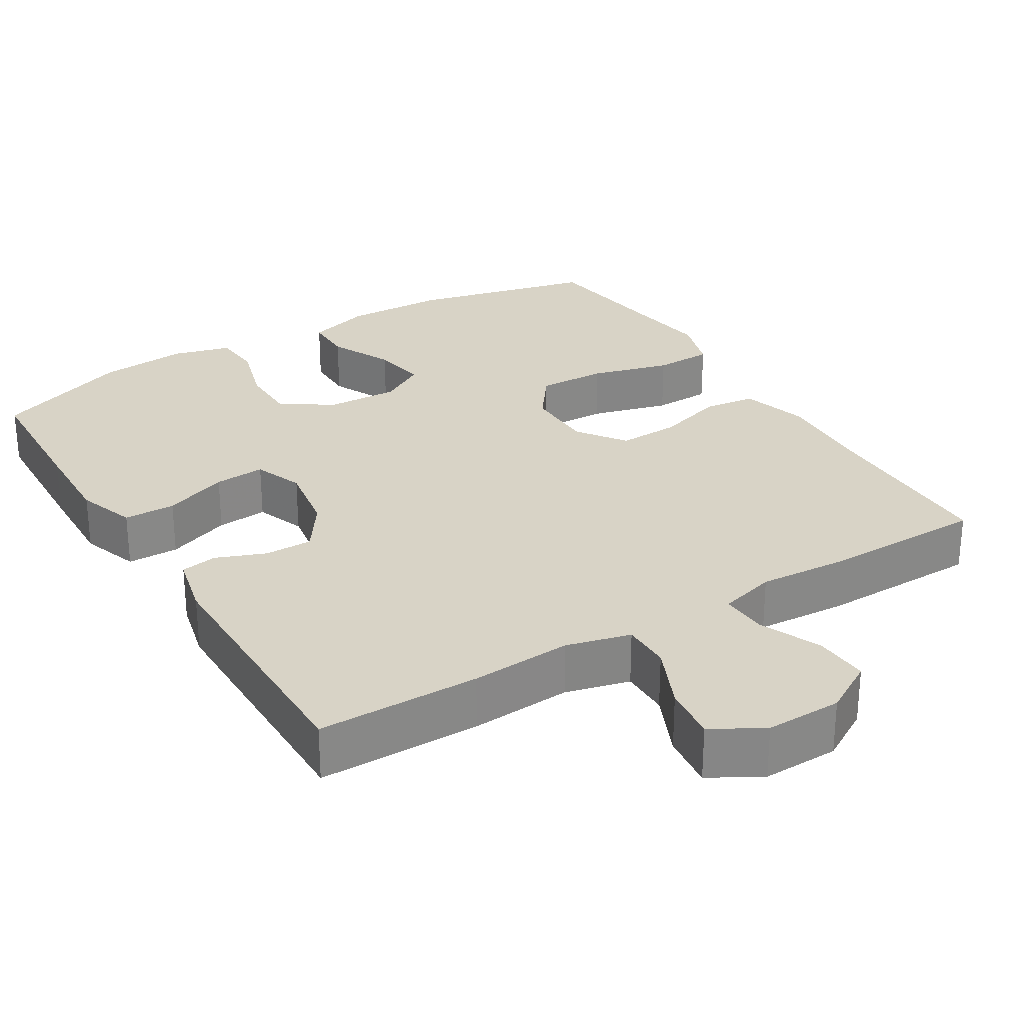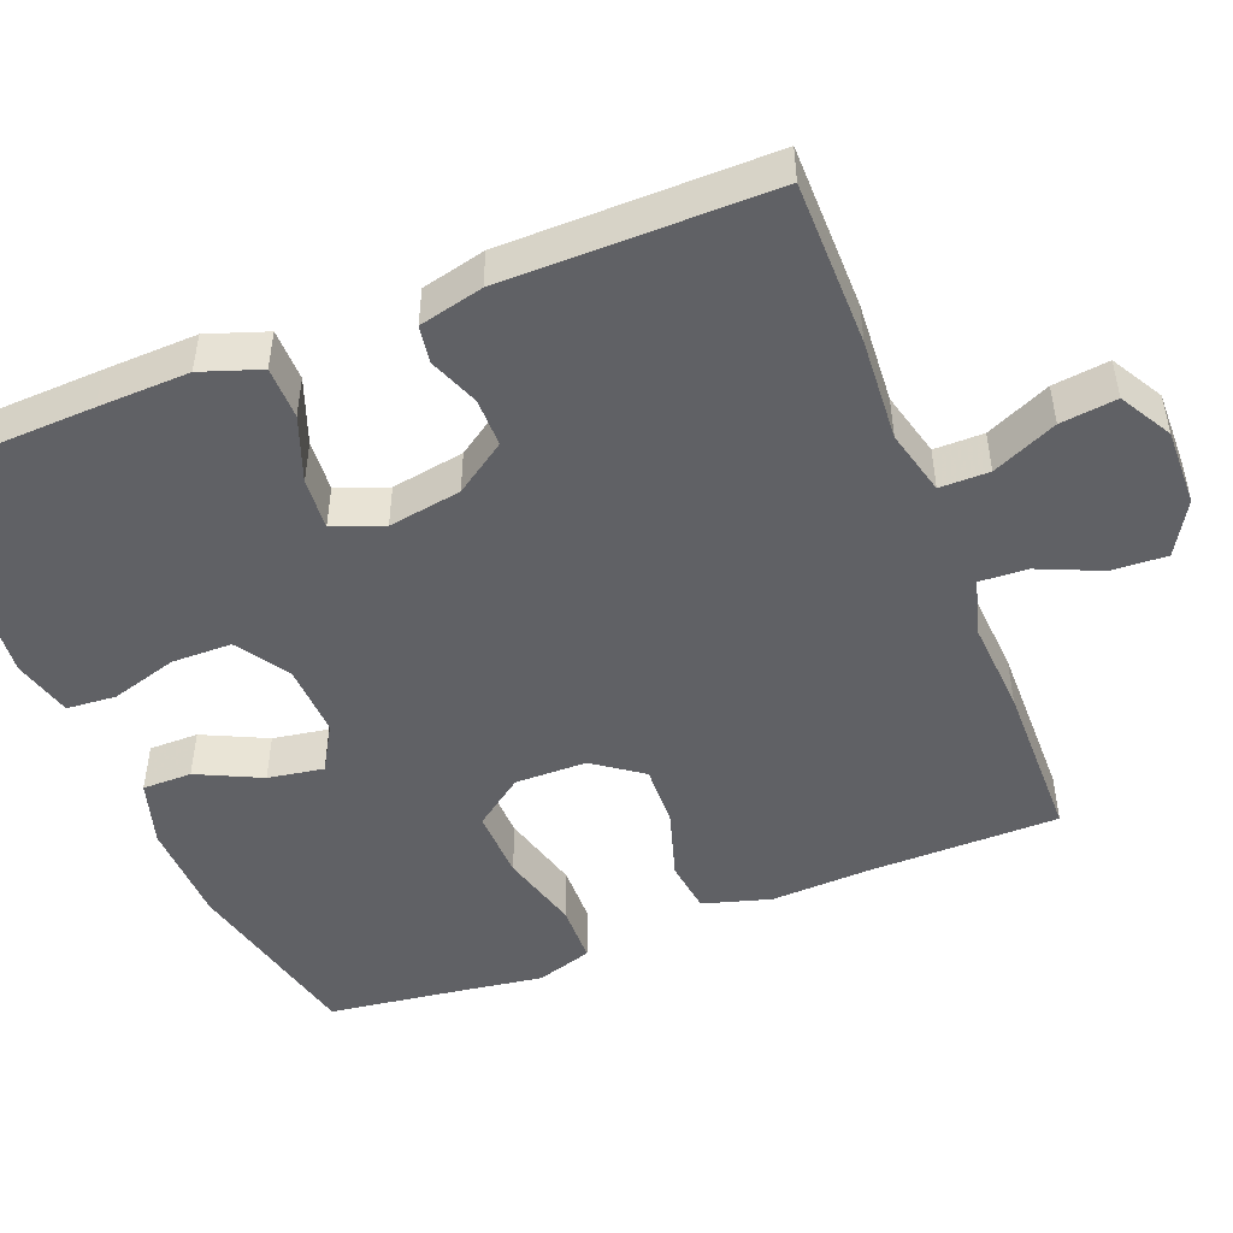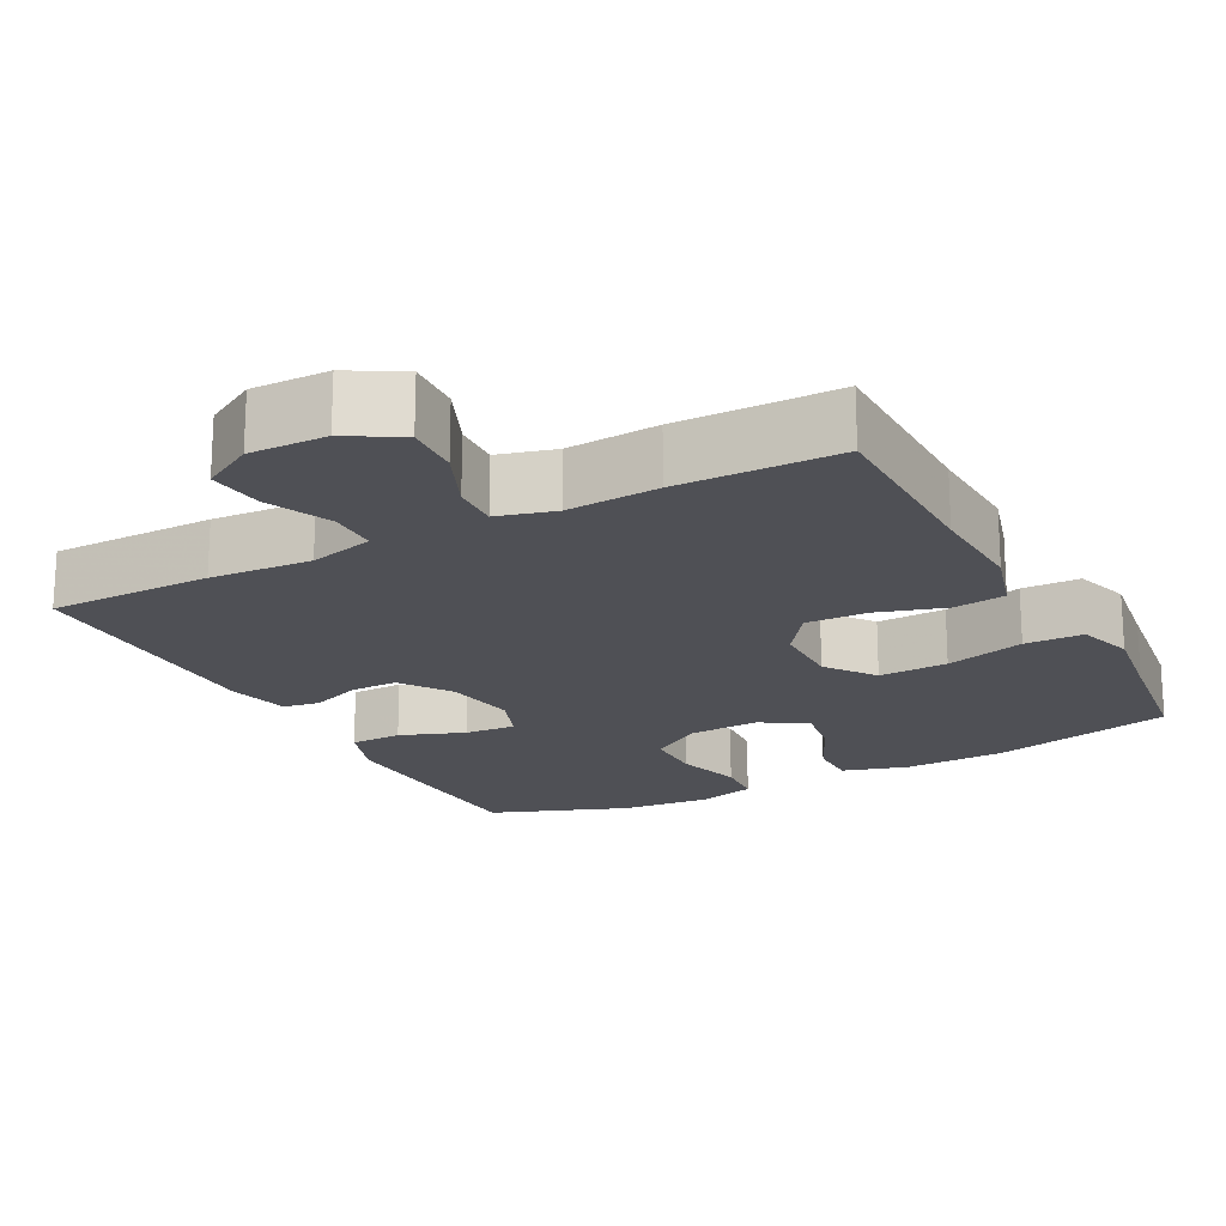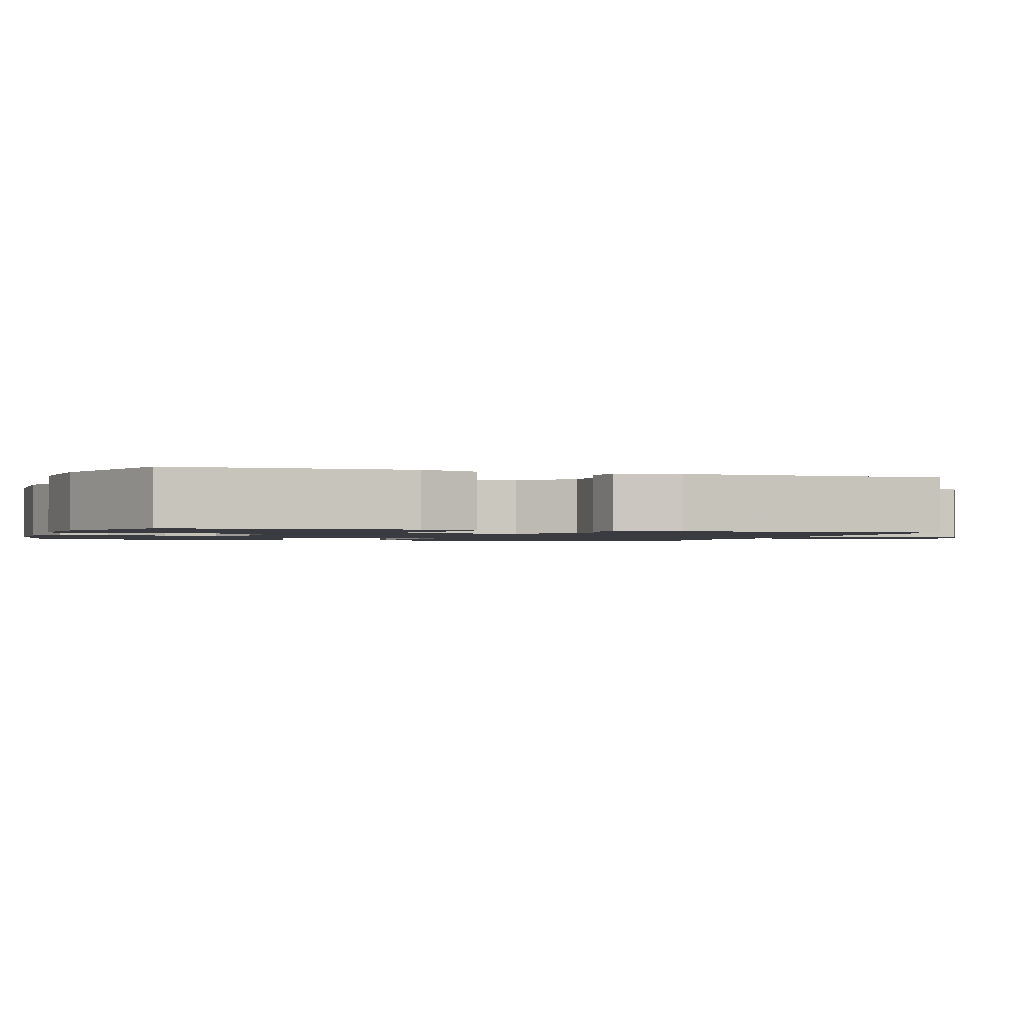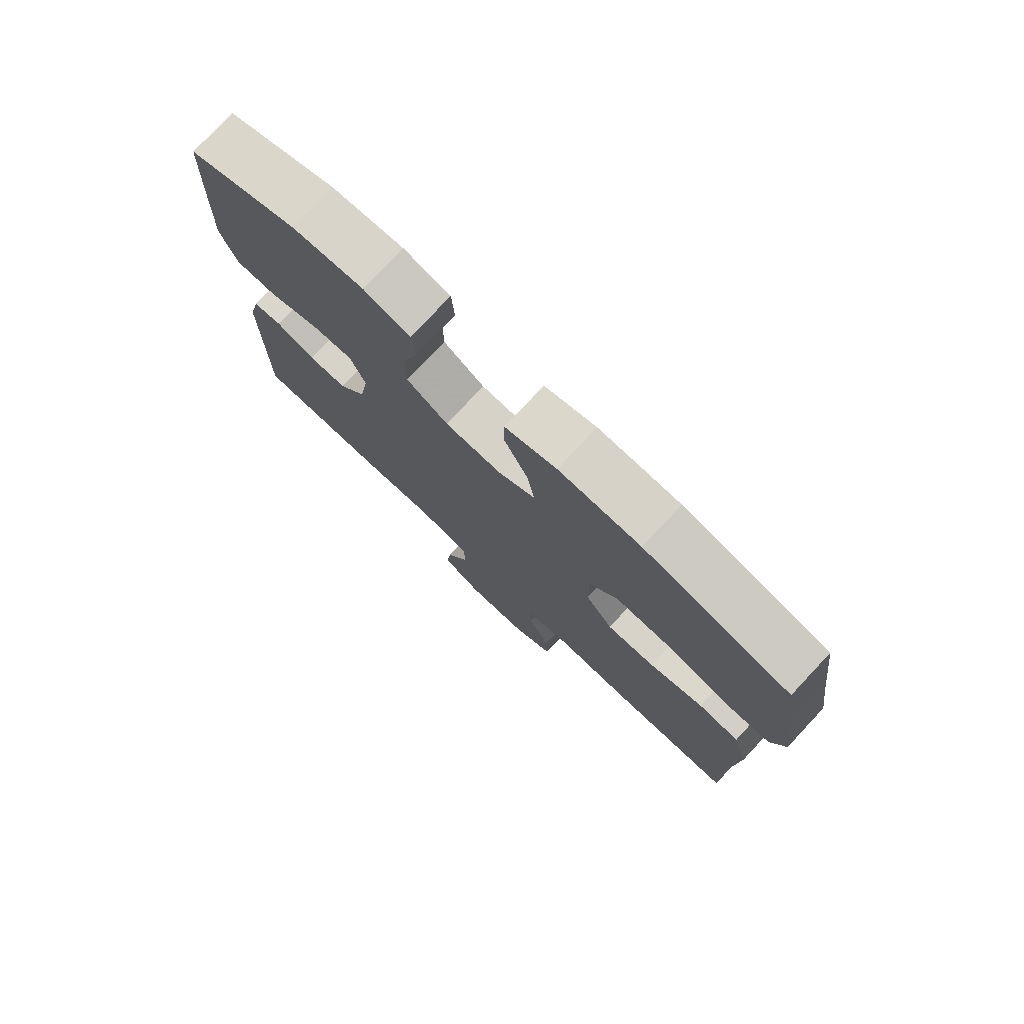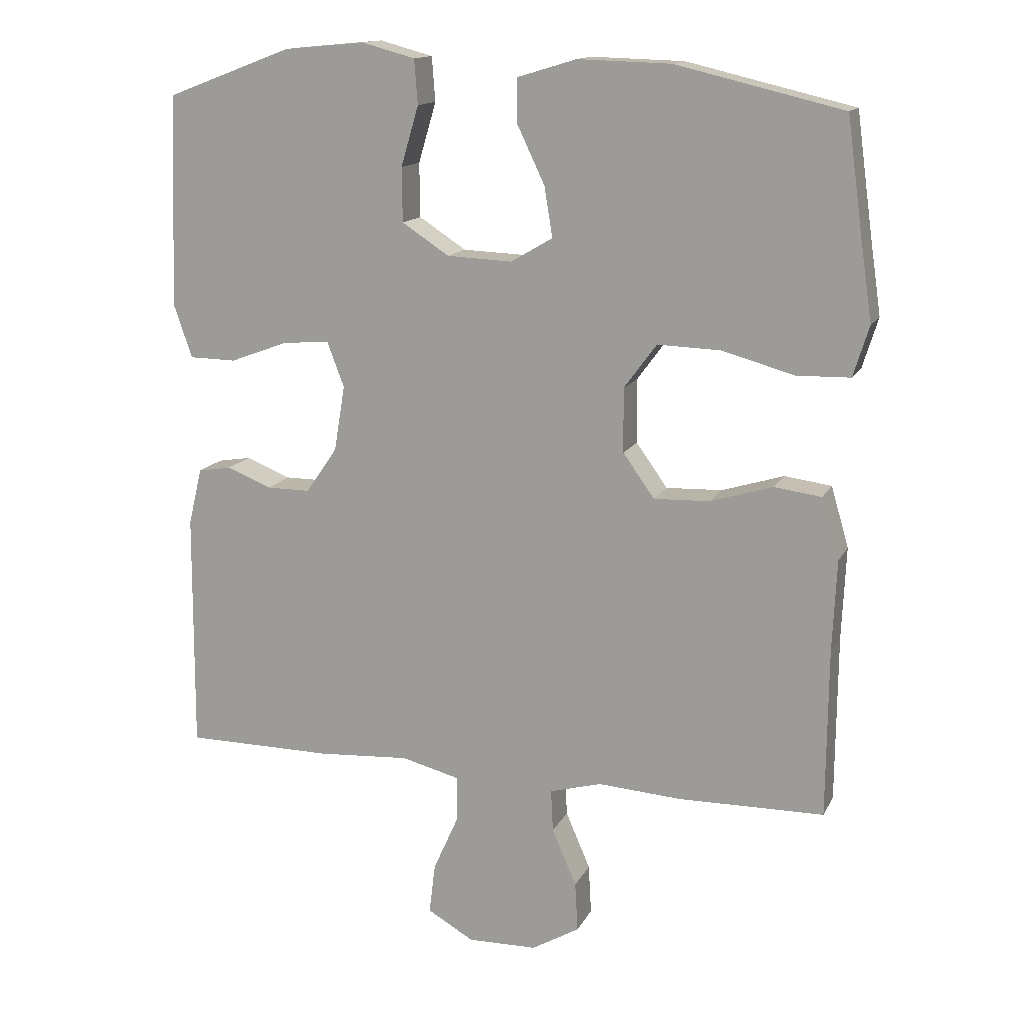
<metadata>
{"format":"obj","ext":"obj","renderer":"f3d","projection":"perspective","resolution":1024,"background":"white","views":[{"elev":28.2,"azim":148.6,"up":"+Y"},{"elev":-48.5,"azim":111.5,"up":"+Y"},{"elev":-19.4,"azim":-152.1,"up":"+Y"},{"elev":-1.4,"azim":71.7,"up":"+Y"},{"elev":77.2,"azim":-136.8,"up":"+Z"},{"elev":14.3,"azim":-161.1,"up":"+Z"}]}
</metadata>
<code>
v -0.5 0.07 0.5
v -0.256 0.07 0.558
v -0.12 0.07 0.562
v -0.034 0.07 0.536
v -0.034 0.07 0.471
v -0.074 0.07 0.387
v -0.086 0.07 0.314
v -0.025 0.07 0.278
v 0.071 0.07 0.282
v 0.14 0.07 0.327
v 0.141 0.07 0.406
v 0.115 0.07 0.494
v 0.12 0.07 0.559
v 0.198 0.07 0.58
v 0.317 0.07 0.569
v 0.5 0.07 0.5
v 0.508 0.07 0.309
v 0.512 0.07 0.188
v 0.485 0.07 0.11
v 0.416 0.07 0.109
v 0.33 0.07 0.141
v 0.262 0.07 0.146
v 0.237 0.07 0.08
v 0.253 0.07 -0.016
v 0.299 0.07 -0.083
v 0.363 0.07 -0.083
v 0.429 0.07 -0.057
v 0.478 0.07 -0.065
v 0.498 0.07 -0.149
v 0.5 0.07 -0.5
v 0.283 0.07 -0.501
v 0.148 0.07 -0.492
v 0.062 0.07 -0.514
v 0.062 0.07 -0.579
v 0.1 0.07 -0.664
v 0.109 0.07 -0.738
v 0.041 0.07 -0.777
v -0.061 0.07 -0.775
v -0.131 0.07 -0.734
v -0.127 0.07 -0.661
v -0.091 0.07 -0.578
v -0.088 0.07 -0.516
v -0.164 0.07 -0.495
v -0.286 0.07 -0.503
v -0.5 0.07 -0.5
v -0.502 0.07 -0.253
v -0.508 0.07 -0.119
v -0.482 0.07 -0.03
v -0.413 0.07 -0.021
v -0.322 0.07 -0.049
v -0.24 0.07 -0.052
v -0.194 0.07 0.012
v -0.193 0.07 0.106
v -0.241 0.07 0.171
v -0.333 0.07 0.168
v -0.439 0.07 0.139
v -0.517 0.07 0.141
v -0.54 0.07 0.215
v -0.523 0.07 0.331
v -0.5 0 0.5
v -0.256 0 0.558
v -0.12 0 0.562
v -0.034 0 0.536
v -0.034 0 0.471
v -0.074 0 0.387
v -0.086 0 0.314
v -0.025 0 0.278
v 0.071 0 0.282
v 0.14 0 0.327
v 0.141 0 0.406
v 0.115 0 0.494
v 0.12 0 0.559
v 0.198 0 0.58
v 0.317 0 0.569
v 0.5 0 0.5
v 0.508 0 0.309
v 0.512 0 0.188
v 0.485 0 0.11
v 0.416 0 0.109
v 0.33 0 0.141
v 0.262 0 0.146
v 0.237 0 0.08
v 0.253 0 -0.016
v 0.299 0 -0.083
v 0.363 0 -0.083
v 0.429 0 -0.057
v 0.478 0 -0.065
v 0.498 0 -0.149
v 0.5 0 -0.5
v 0.283 0 -0.501
v 0.148 0 -0.492
v 0.062 0 -0.514
v 0.062 0 -0.579
v 0.1 0 -0.664
v 0.109 0 -0.738
v 0.041 0 -0.777
v -0.061 0 -0.775
v -0.131 0 -0.734
v -0.127 0 -0.661
v -0.091 0 -0.578
v -0.088 0 -0.516
v -0.164 0 -0.495
v -0.286 0 -0.503
v -0.5 0 -0.5
v -0.502 0 -0.253
v -0.508 0 -0.119
v -0.482 0 -0.03
v -0.413 0 -0.021
v -0.322 0 -0.049
v -0.24 0 -0.052
v -0.194 0 0.012
v -0.193 0 0.106
v -0.241 0 0.171
v -0.333 0 0.168
v -0.439 0 0.139
v -0.517 0 0.141
v -0.54 0 0.215
v -0.523 0 0.331
f 57 58 59
f 56 57 59
f 55 56 59
f 4 5 6
f 3 4 6
f 2 3 6
f 1 2 6
f 59 1 6
f 55 59 6
f 54 55 6
f 53 54 6 7
f 52 53 7 8
f 48 49 50
f 47 48 50
f 46 47 50
f 46 50 51
f 45 46 51
f 44 45 51
f 43 44 51
f 42 43 51 52
f 39 40 41
f 38 39 41
f 37 38 41
f 36 37 41
f 35 36 41
f 34 35 41
f 33 34 41 42
f 52 8 9
f 42 52 9
f 33 42 9
f 32 33 9
f 30 31 32
f 29 30 32
f 28 29 32
f 27 28 32
f 26 27 32
f 19 20 21
f 18 19 21
f 17 18 21
f 16 17 21
f 15 16 21
f 14 15 21
f 13 14 21
f 12 13 21
f 11 12 21
f 10 11 21 22
f 9 10 22 23
f 25 26 32
f 24 25 32
f 9 23 24 32
f 118 117 116
f 118 116 115
f 118 115 114
f 65 64 63
f 65 63 62
f 65 62 61
f 65 61 60
f 65 60 118
f 65 118 114
f 65 114 113
f 66 65 113 112
f 67 66 112 111
f 109 108 107
f 109 107 106
f 109 106 105
f 110 109 105
f 110 105 104
f 110 104 103
f 110 103 102
f 111 110 102 101
f 100 99 98
f 100 98 97
f 100 97 96
f 100 96 95
f 100 95 94
f 100 94 93
f 101 100 93 92
f 68 67 111
f 68 111 101
f 68 101 92
f 68 92 91
f 91 90 89
f 91 89 88
f 91 88 87
f 91 87 86
f 91 86 85
f 80 79 78
f 80 78 77
f 80 77 76
f 80 76 75
f 80 75 74
f 80 74 73
f 80 73 72
f 80 72 71
f 80 71 70
f 81 80 70 69
f 82 81 69 68
f 91 85 84
f 91 84 83
f 91 83 82 68
f 1 60 61 2
f 2 61 62 3
f 3 62 63 4
f 4 63 64 5
f 5 64 65 6
f 6 65 66 7
f 7 66 67 8
f 8 67 68 9
f 9 68 69 10
f 10 69 70 11
f 11 70 71 12
f 12 71 72 13
f 13 72 73 14
f 14 73 74 15
f 15 74 75 16
f 16 75 76 17
f 17 76 77 18
f 18 77 78 19
f 19 78 79 20
f 20 79 80 21
f 21 80 81 22
f 22 81 82 23
f 23 82 83 24
f 24 83 84 25
f 25 84 85 26
f 26 85 86 27
f 27 86 87 28
f 28 87 88 29
f 29 88 89 30
f 30 89 90 31
f 31 90 91 32
f 32 91 92 33
f 33 92 93 34
f 34 93 94 35
f 35 94 95 36
f 36 95 96 37
f 37 96 97 38
f 38 97 98 39
f 39 98 99 40
f 40 99 100 41
f 41 100 101 42
f 42 101 102 43
f 43 102 103 44
f 44 103 104 45
f 45 104 105 46
f 46 105 106 47
f 47 106 107 48
f 48 107 108 49
f 49 108 109 50
f 50 109 110 51
f 51 110 111 52
f 52 111 112 53
f 53 112 113 54
f 54 113 114 55
f 55 114 115 56
f 56 115 116 57
f 57 116 117 58
f 58 117 118 59
f 59 118 60 1

</code>
